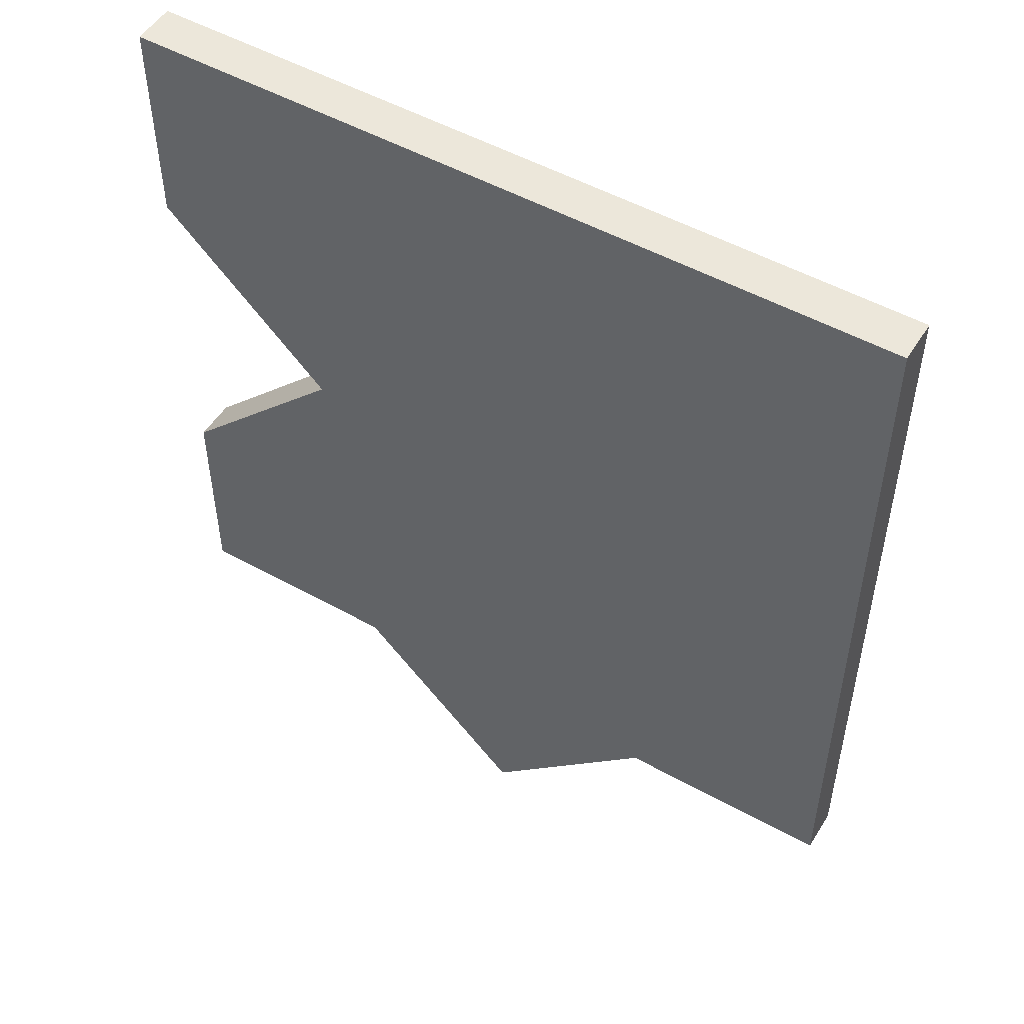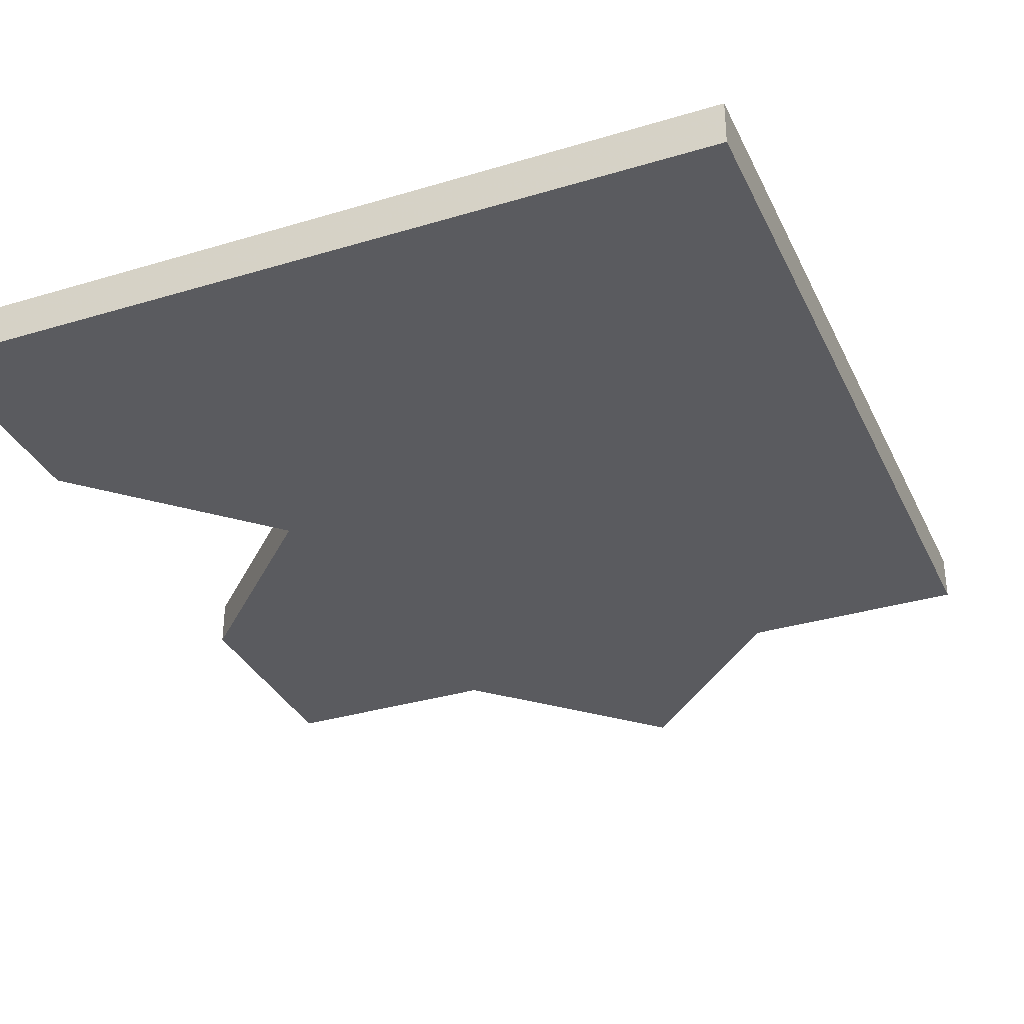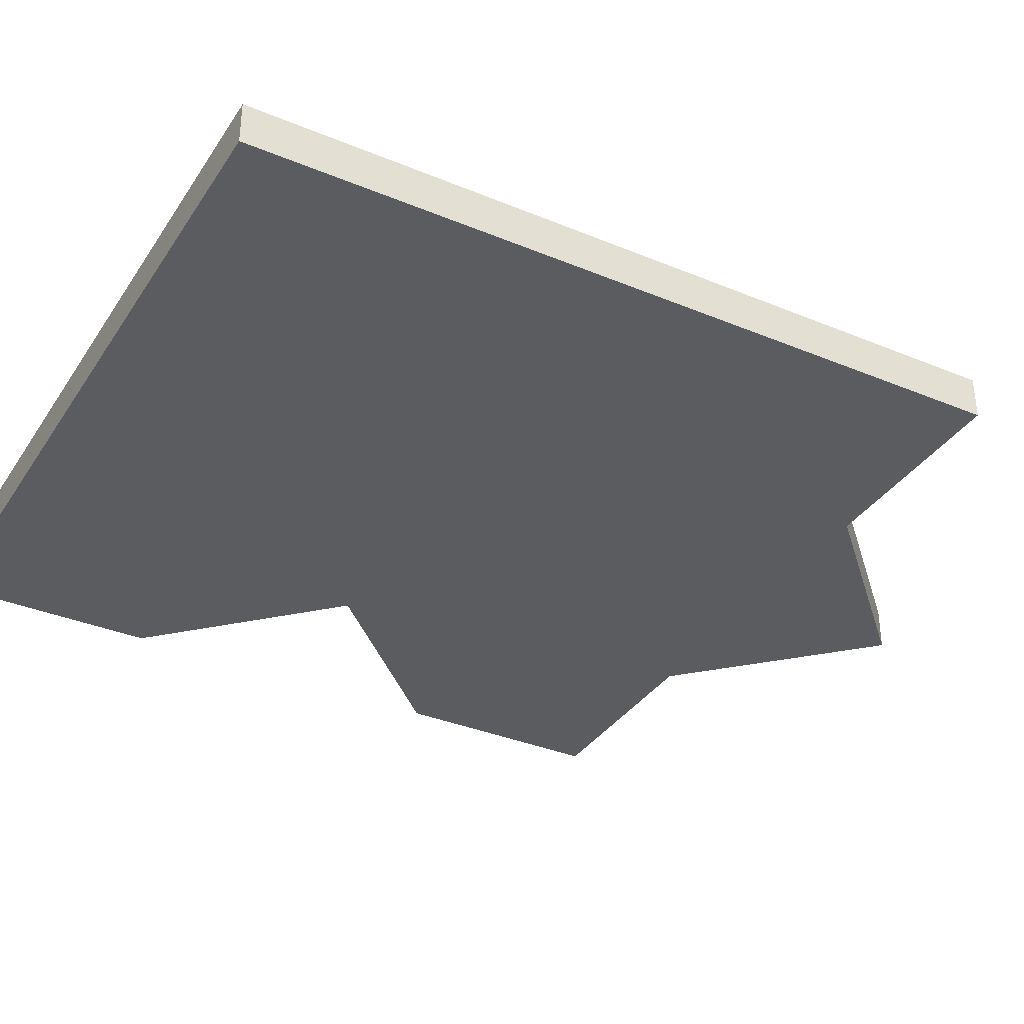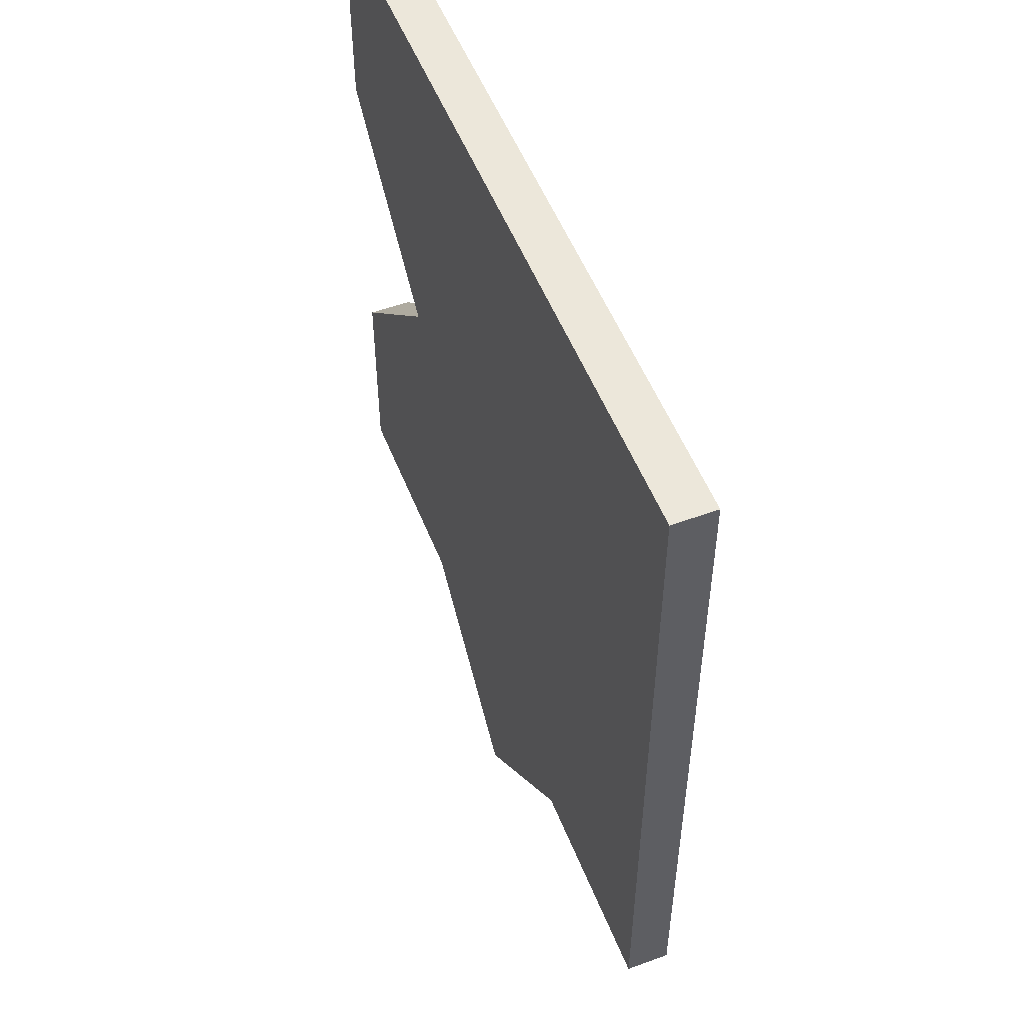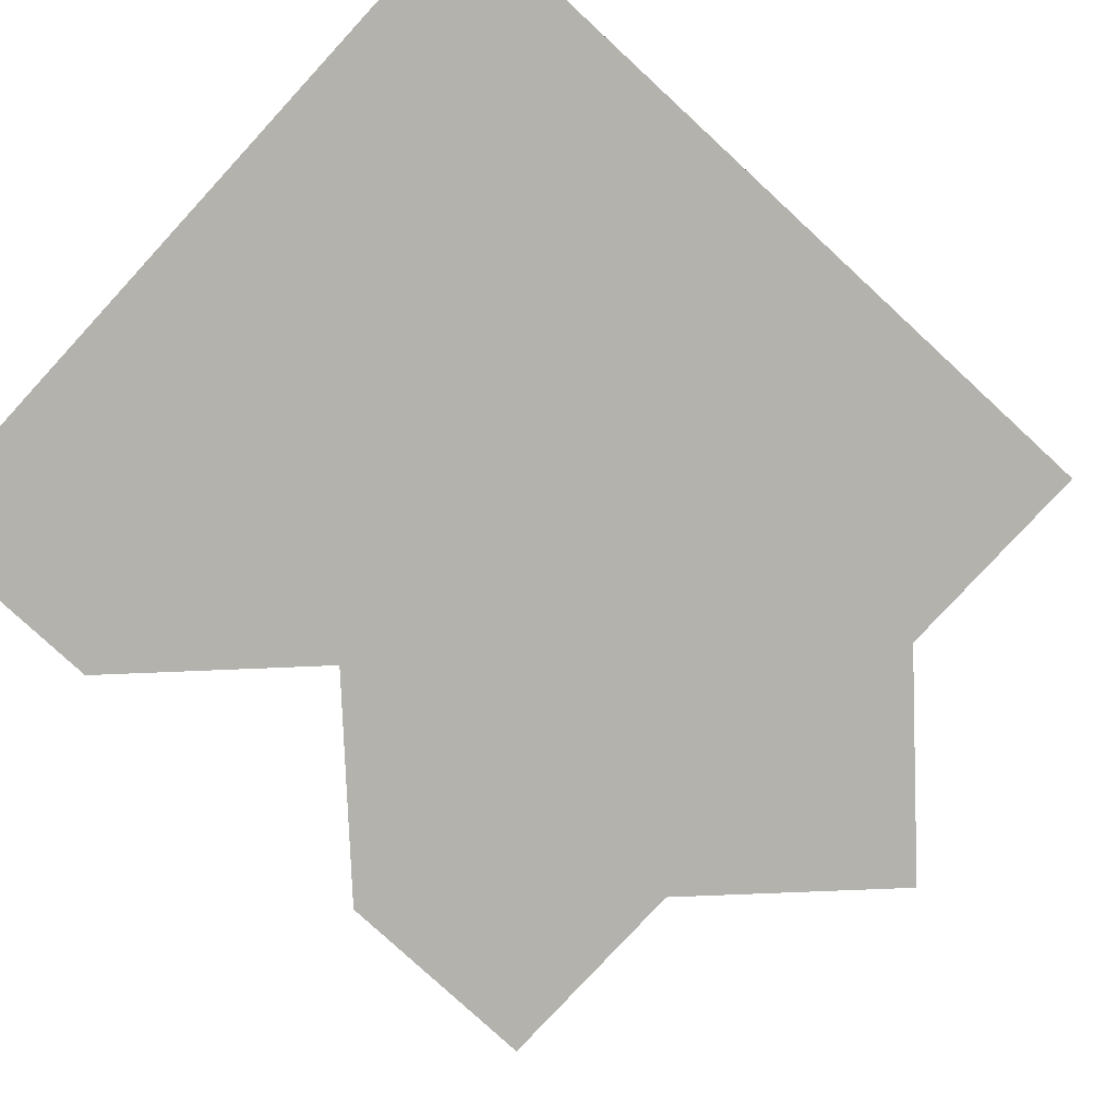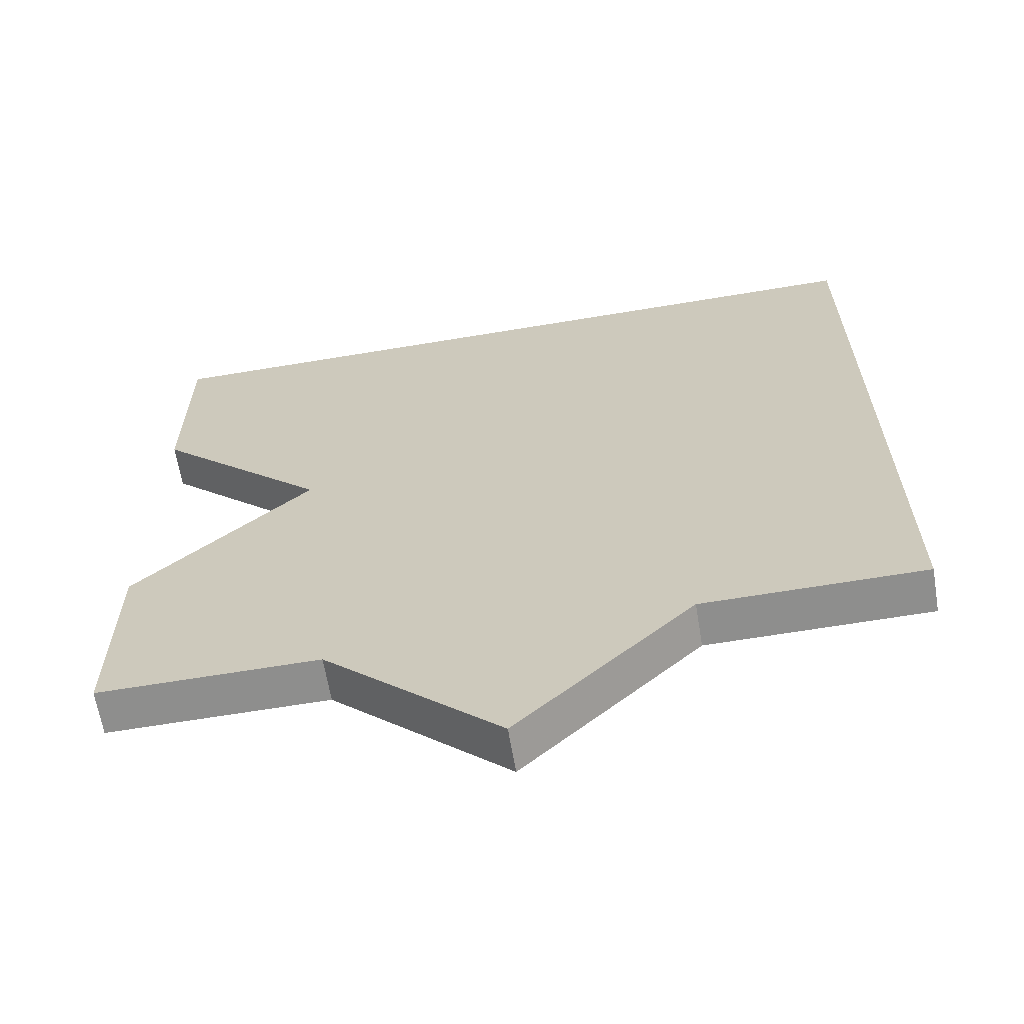
<metadata>
{"format":"obj","ext":"obj","renderer":"f3d","projection":"perspective","resolution":1024,"background":"white","views":[{"elev":51.4,"azim":-148.9,"up":"+Y"},{"elev":-33.4,"azim":-157.5,"up":"+Z"},{"elev":-35.1,"azim":-118.9,"up":"+Z"},{"elev":53.1,"azim":-111.4,"up":"+Y"},{"elev":-79.6,"azim":-132.7,"up":"+Z"},{"elev":-64.8,"azim":-170.5,"up":"+Y"}]}
</metadata>
<code>
o obj_0
v -21 		-83 		1.577e-14
v -21 		-83 		1
v -7.002 		-92 		1
v -7.002 		-92 		1.577e-14
v -3 		-88 		1.577e-14
v -3 		-88 		1
v -3 		-96 		1
v -3 		-96 		1.577e-14
v -21 		-101 		1
v -16 		-101 		1
v -8 		-101 		1
v -3 		-101 		1
v -8 		-101 		1.577e-14
v -12 		-105 		1.577e-14
v -16 		-101 		1.577e-14
v -3 		-83 		1.577e-14
v -3 		-101 		1.577e-14
v -21 		-101 		1.577e-14
v -3 		-83 		1
v -12 		-105 		1
g group_14900002
f 3 4 5
f 3 5 6
f 4 3 7
f 4 7 8
f 2 10 3
f 9 10 2
f 10 11 3
f 7 3 11
f 7 11 12
f 13 14 15
f 5 4 1
f 5 1 16
f 11 13 17
f 11 17 12
f 9 18 15
f 9 15 10
f 1 2 16
f 19 16 2
f 6 5 16
f 6 16 19
f 12 17 8
f 12 8 7
f 1 4 15
f 18 1 15
f 13 15 4
f 4 8 13
f 17 13 8
f 20 14 13
f 20 13 11
f 15 14 20
f 15 20 10
f 2 1 18
f 2 18 9
f 10 20 11
f 3 6 2
f 19 2 6

</code>
